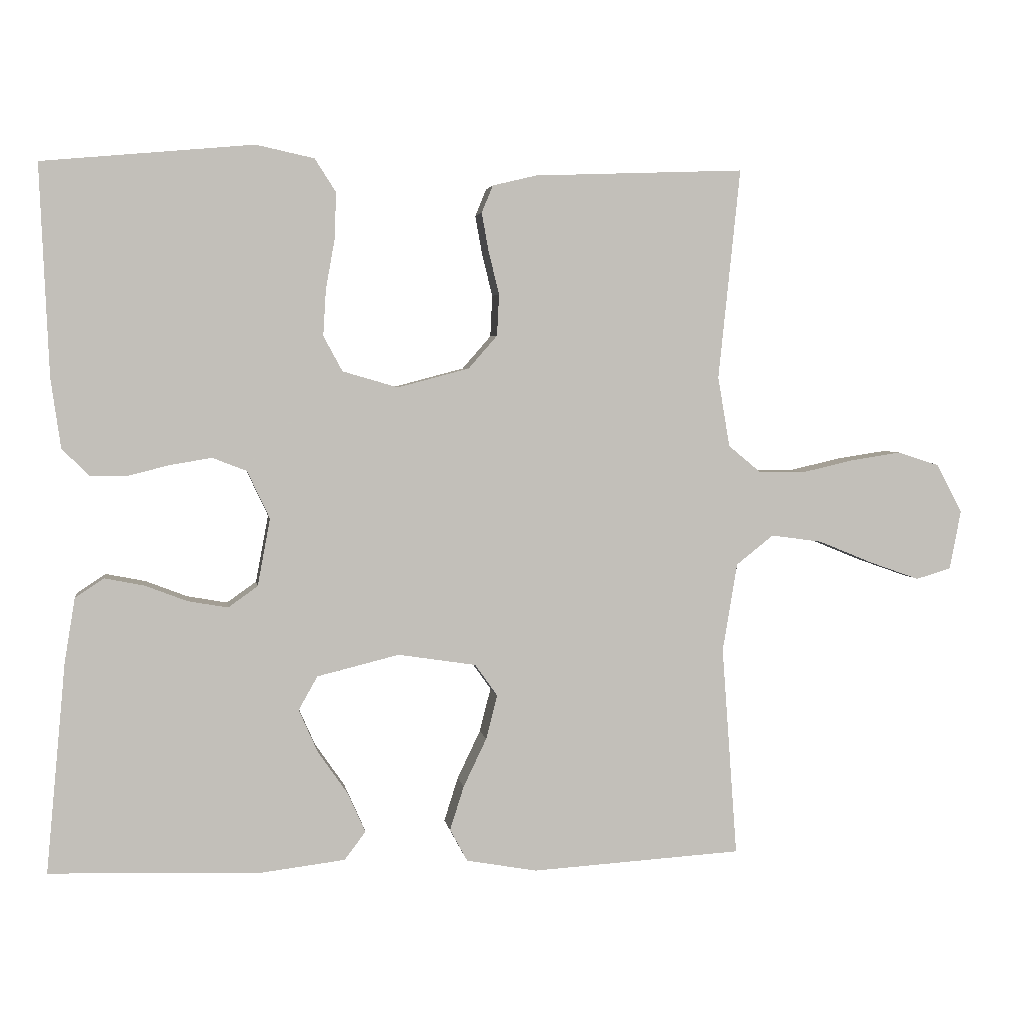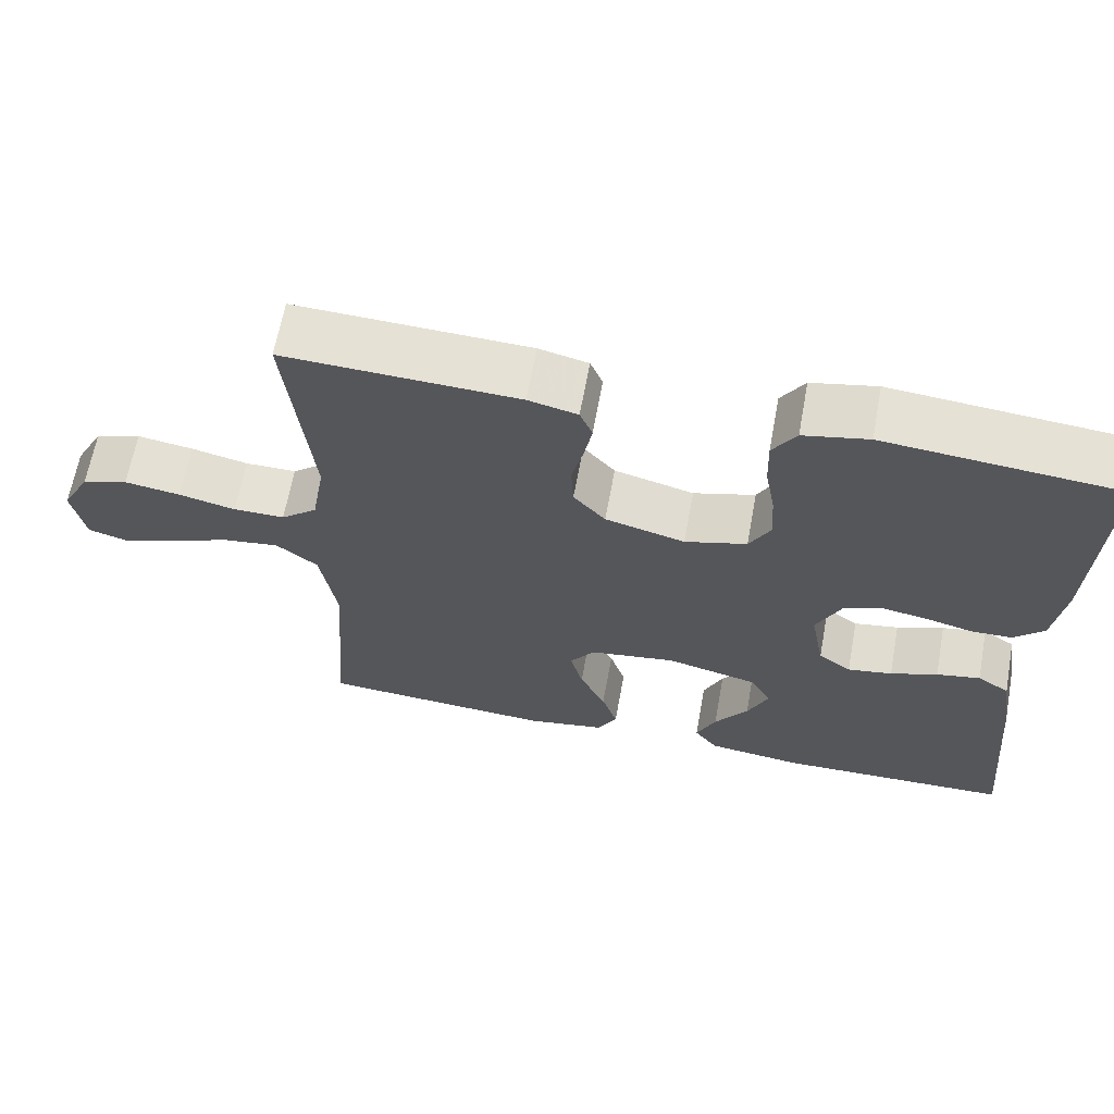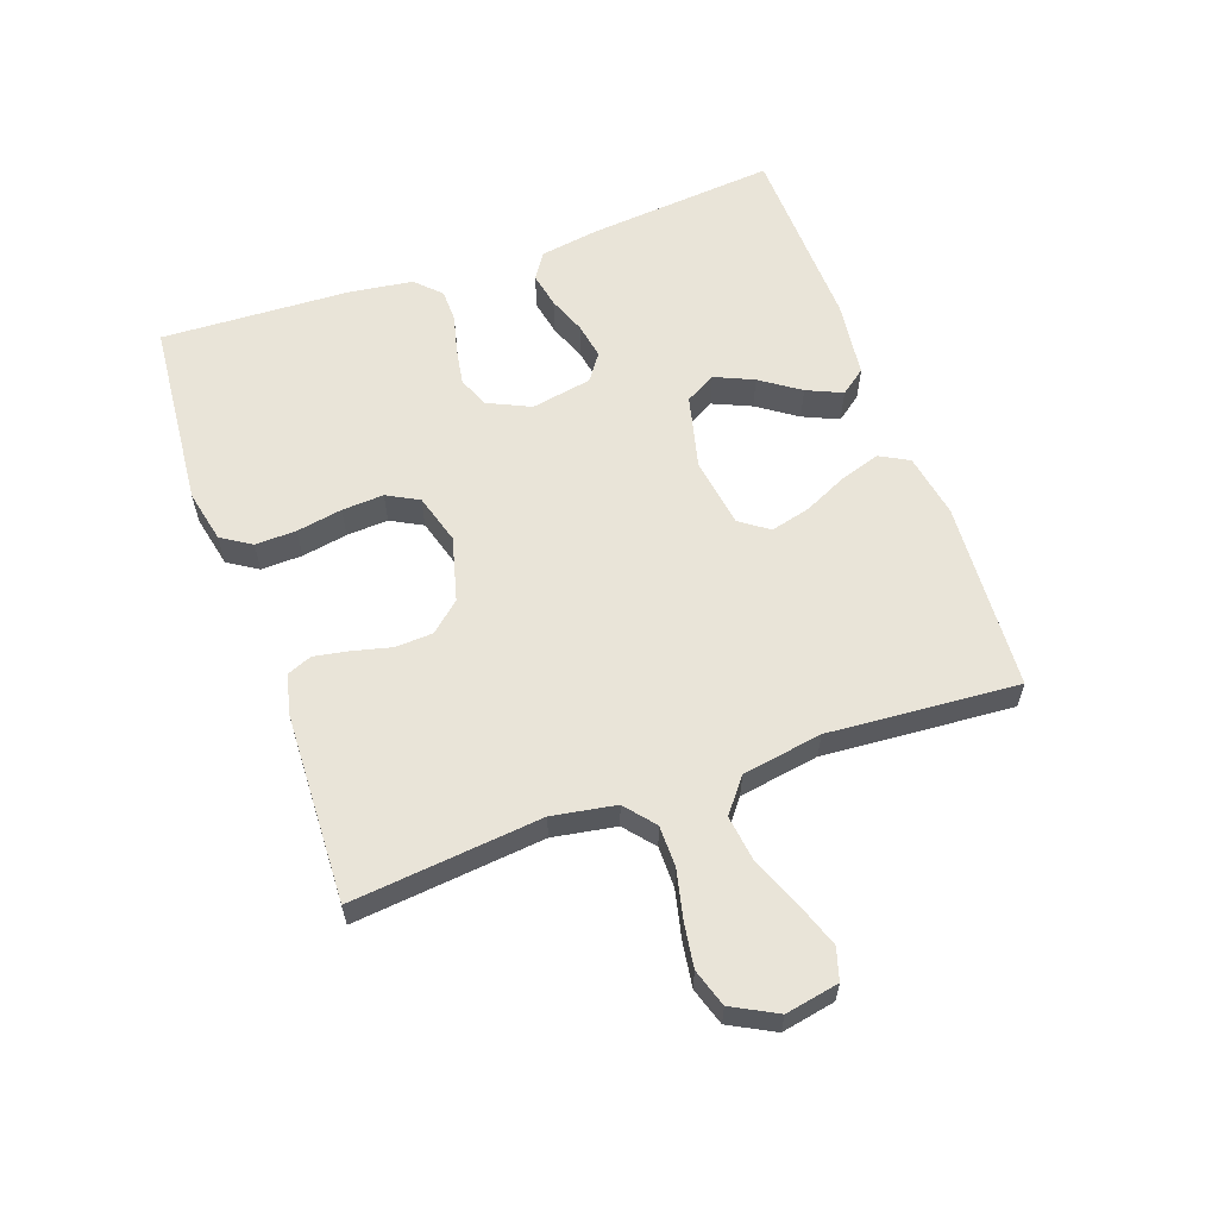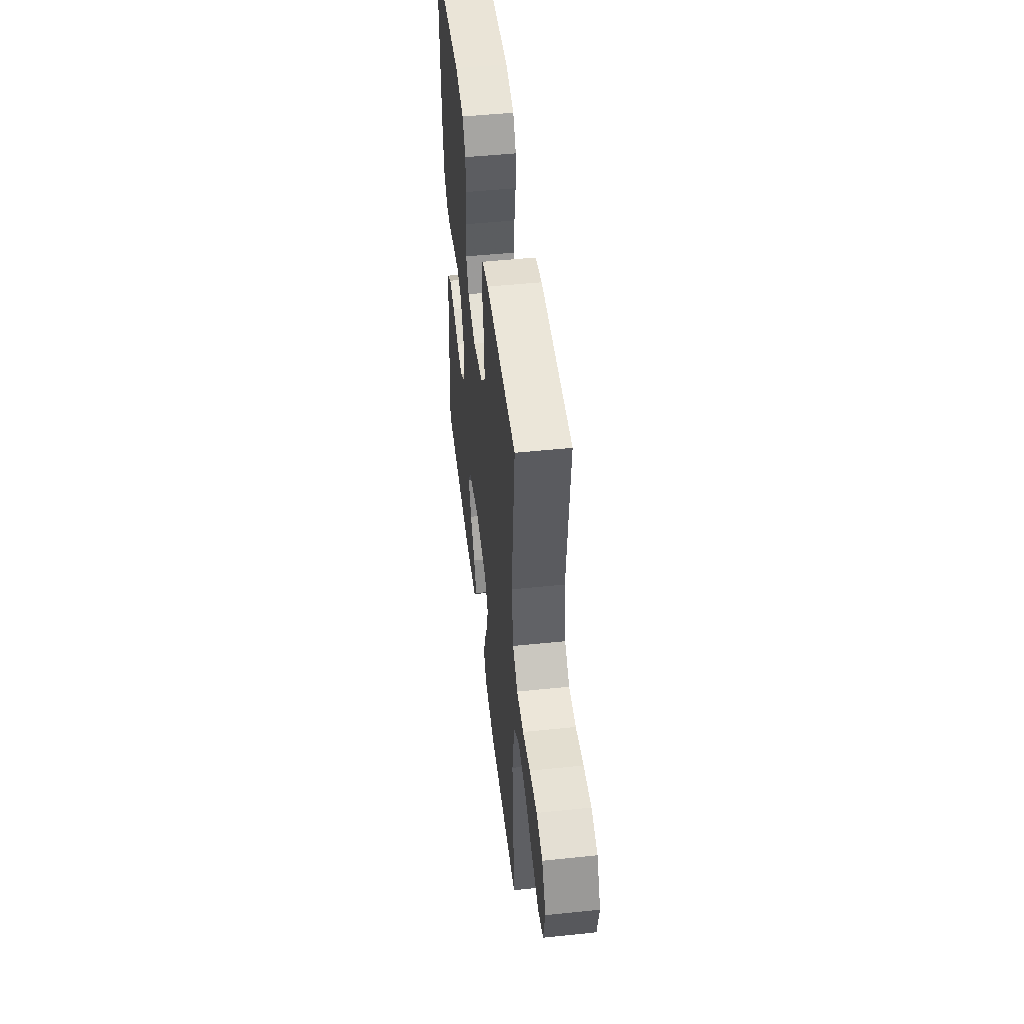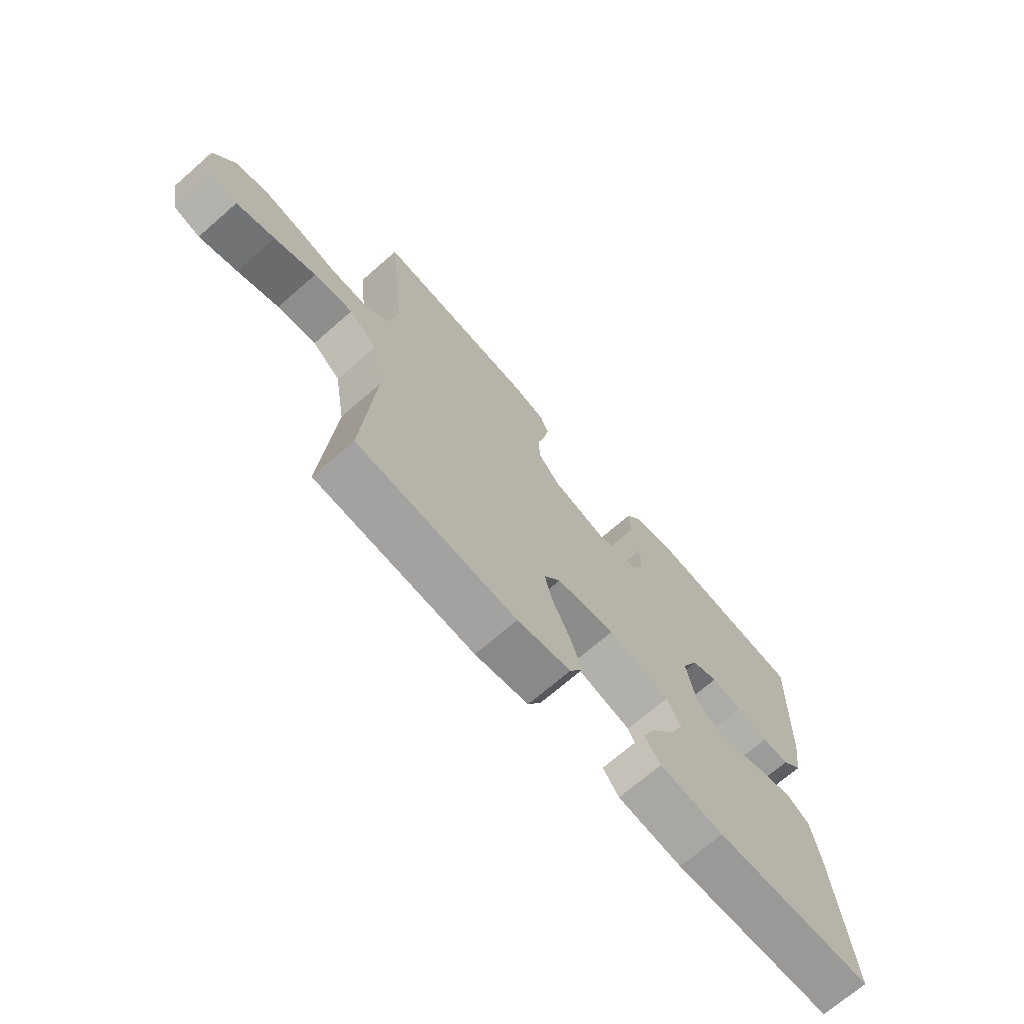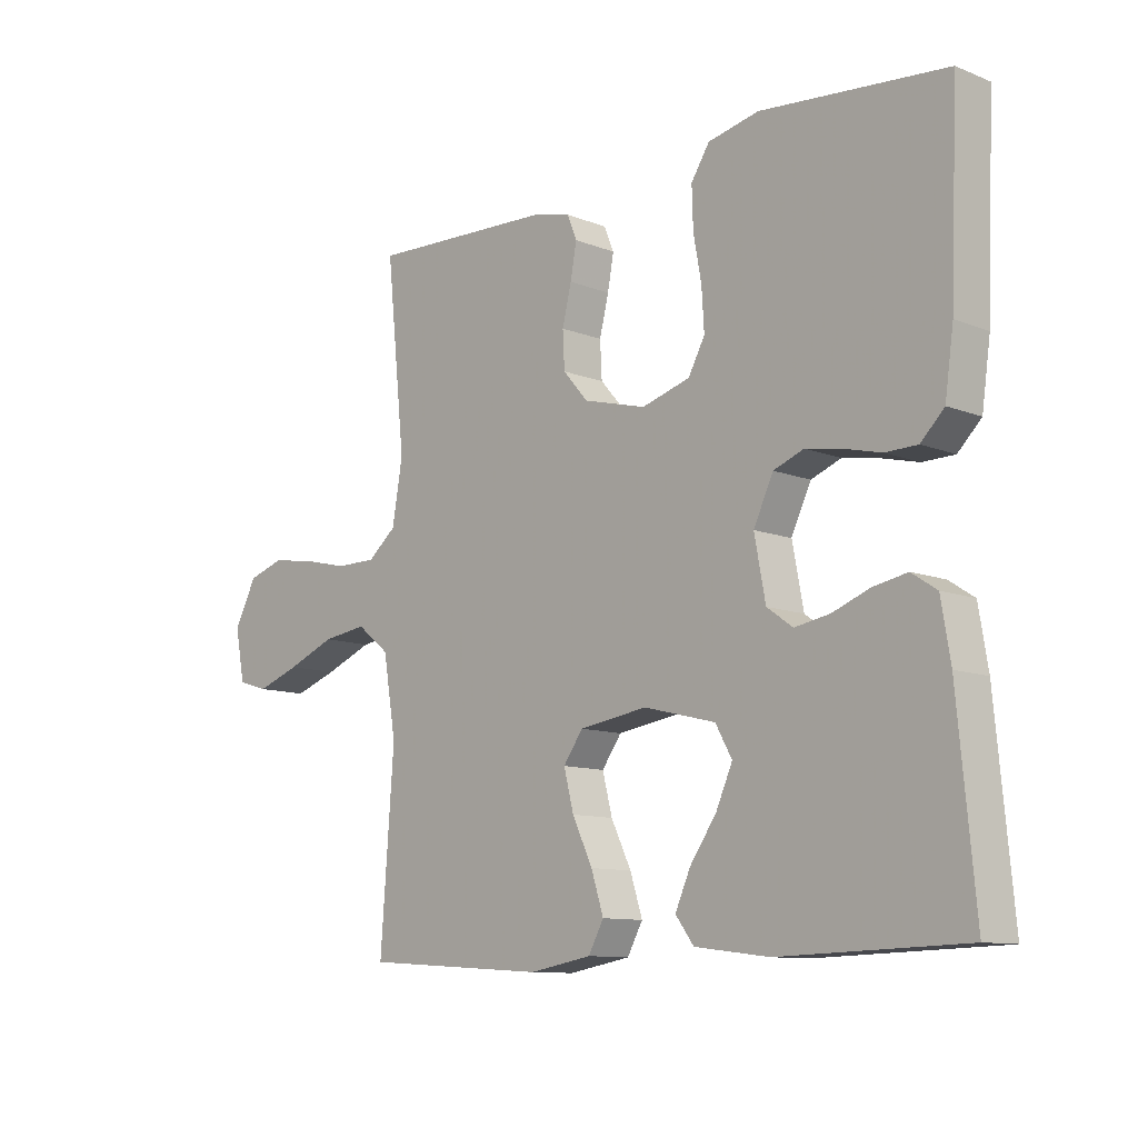
<metadata>
{"format":"obj","ext":"obj","renderer":"f3d","projection":"perspective","resolution":1024,"background":"white","views":[{"elev":3.6,"azim":-8.5,"up":"+Z"},{"elev":64.6,"azim":-169.6,"up":"+Z"},{"elev":59.8,"azim":70.4,"up":"+Y"},{"elev":49.4,"azim":83.4,"up":"+Z"},{"elev":-70.3,"azim":131.1,"up":"+Z"},{"elev":-10.6,"azim":-134.5,"up":"+Z"}]}
</metadata>
<code>
v 0.5 0.07 0.5
v 0.469 0.07 0.2
v 0.486 0.07 0.1
v 0.533 0.07 0.061
v 0.599 0.07 0.061
v 0.672 0.07 0.078
v 0.744 0.07 0.089
v 0.803 0.07 0.07
v 0.84 0.07 0
v 0.824 0.07 -0.084
v 0.774 0.07 -0.099
v 0.703 0.07 -0.074
v 0.625 0.07 -0.042
v 0.552 0.07 -0.032
v 0.499 0.07 -0.074
v 0.478 0.07 -0.2
v 0.5 0.07 -0.5
v 0.2 0.07 -0.519
v 0.099 0.07 -0.501
v 0.074 0.07 -0.455
v 0.094 0.07 -0.392
v 0.127 0.07 -0.323
v 0.143 0.07 -0.26
v 0.111 0.07 -0.215
v 0 0.07 -0.198
v -0.117 0.07 -0.227
v -0.144 0.07 -0.275
v -0.117 0.07 -0.336
v -0.074 0.07 -0.398
v -0.049 0.07 -0.454
v -0.079 0.07 -0.494
v -0.2 0.07 -0.509
v -0.5 0.07 -0.5
v -0.472 0.07 -0.2
v -0.457 0.07 -0.109
v -0.416 0.07 -0.082
v -0.36 0.07 -0.093
v -0.3 0.07 -0.116
v -0.243 0.07 -0.126
v -0.201 0.07 -0.096
v -0.183 0.07 0
v -0.215 0.07 0.068
v -0.264 0.07 0.087
v -0.323 0.07 0.077
v -0.383 0.07 0.062
v -0.435 0.07 0.063
v -0.473 0.07 0.101
v -0.487 0.07 0.2
v -0.5 0.07 0.5
v -0.2 0.07 0.527
v -0.117 0.07 0.509
v -0.087 0.07 0.462
v -0.089 0.07 0.397
v -0.102 0.07 0.325
v -0.106 0.07 0.259
v -0.079 0.07 0.209
v 0 0.07 0.186
v 0.102 0.07 0.213
v 0.143 0.07 0.26
v 0.146 0.07 0.319
v 0.131 0.07 0.38
v 0.121 0.07 0.435
v 0.137 0.07 0.474
v 0.2 0.07 0.489
v 0.5 0 0.5
v 0.469 0 0.2
v 0.486 0 0.1
v 0.533 0 0.061
v 0.599 0 0.061
v 0.672 0 0.078
v 0.744 0 0.089
v 0.803 0 0.07
v 0.84 0 0
v 0.824 0 -0.084
v 0.774 0 -0.099
v 0.703 0 -0.074
v 0.625 0 -0.042
v 0.552 0 -0.032
v 0.499 0 -0.074
v 0.478 0 -0.2
v 0.5 0 -0.5
v 0.2 0 -0.519
v 0.099 0 -0.501
v 0.074 0 -0.455
v 0.094 0 -0.392
v 0.127 0 -0.323
v 0.143 0 -0.26
v 0.111 0 -0.215
v 0 0 -0.198
v -0.117 0 -0.227
v -0.144 0 -0.275
v -0.117 0 -0.336
v -0.074 0 -0.398
v -0.049 0 -0.454
v -0.079 0 -0.494
v -0.2 0 -0.509
v -0.5 0 -0.5
v -0.472 0 -0.2
v -0.457 0 -0.109
v -0.416 0 -0.082
v -0.36 0 -0.093
v -0.3 0 -0.116
v -0.243 0 -0.126
v -0.201 0 -0.096
v -0.183 0 0
v -0.215 0 0.068
v -0.264 0 0.087
v -0.323 0 0.077
v -0.383 0 0.062
v -0.435 0 0.063
v -0.473 0 0.101
v -0.487 0 0.2
v -0.5 0 0.5
v -0.2 0 0.527
v -0.117 0 0.509
v -0.087 0 0.462
v -0.089 0 0.397
v -0.102 0 0.325
v -0.106 0 0.259
v -0.079 0 0.209
v 0 0 0.186
v 0.102 0 0.213
v 0.143 0 0.26
v 0.146 0 0.319
v 0.131 0 0.38
v 0.121 0 0.435
v 0.137 0 0.474
v 0.2 0 0.489
f 63 64 1 2
f 60 61 62 63
f 60 63 2 3
f 59 60 3 4
f 58 59 4
f 57 58 4
f 51 52 53 54
f 51 54 55
f 50 51 55
f 49 50 55
f 48 49 55 56
f 44 45 46 47
f 43 44 47 48
f 42 43 48 56
f 35 36 37 38
f 35 38 39
f 34 35 39
f 33 34 39
f 32 33 39 40
f 28 29 30 31
f 27 28 31 32
f 19 20 21 22
f 19 22 23
f 16 17 18 19
f 15 16 19 23
f 14 15 23 24
f 10 11 12 13
f 8 9 10 13
f 8 13 14
f 5 6 7 8
f 5 8 14
f 4 5 14 24
f 41 42 56 57
f 27 32 40 41
f 26 27 41 57
f 25 26 57 4
f 4 24 25
f 66 65 128 127
f 127 126 125 124
f 67 66 127 124
f 68 67 124 123
f 68 123 122
f 68 122 121
f 118 117 116 115
f 119 118 115
f 119 115 114
f 119 114 113
f 120 119 113 112
f 111 110 109 108
f 112 111 108 107
f 120 112 107 106
f 102 101 100 99
f 103 102 99
f 103 99 98
f 103 98 97
f 104 103 97 96
f 95 94 93 92
f 96 95 92 91
f 86 85 84 83
f 87 86 83
f 83 82 81 80
f 87 83 80 79
f 88 87 79 78
f 77 76 75 74
f 77 74 73 72
f 78 77 72
f 72 71 70 69
f 78 72 69
f 88 78 69 68
f 121 120 106 105
f 105 104 96 91
f 121 105 91 90
f 68 121 90 89
f 89 88 68
f 1 65 66 2
f 2 66 67 3
f 3 67 68 4
f 4 68 69 5
f 5 69 70 6
f 6 70 71 7
f 7 71 72 8
f 8 72 73 9
f 9 73 74 10
f 10 74 75 11
f 11 75 76 12
f 12 76 77 13
f 13 77 78 14
f 14 78 79 15
f 15 79 80 16
f 16 80 81 17
f 17 81 82 18
f 18 82 83 19
f 19 83 84 20
f 20 84 85 21
f 21 85 86 22
f 22 86 87 23
f 23 87 88 24
f 24 88 89 25
f 25 89 90 26
f 26 90 91 27
f 27 91 92 28
f 28 92 93 29
f 29 93 94 30
f 30 94 95 31
f 31 95 96 32
f 32 96 97 33
f 33 97 98 34
f 34 98 99 35
f 35 99 100 36
f 36 100 101 37
f 37 101 102 38
f 38 102 103 39
f 39 103 104 40
f 40 104 105 41
f 41 105 106 42
f 42 106 107 43
f 43 107 108 44
f 44 108 109 45
f 45 109 110 46
f 46 110 111 47
f 47 111 112 48
f 48 112 113 49
f 49 113 114 50
f 50 114 115 51
f 51 115 116 52
f 52 116 117 53
f 53 117 118 54
f 54 118 119 55
f 55 119 120 56
f 56 120 121 57
f 57 121 122 58
f 58 122 123 59
f 59 123 124 60
f 60 124 125 61
f 61 125 126 62
f 62 126 127 63
f 63 127 128 64
f 64 128 65 1

</code>
